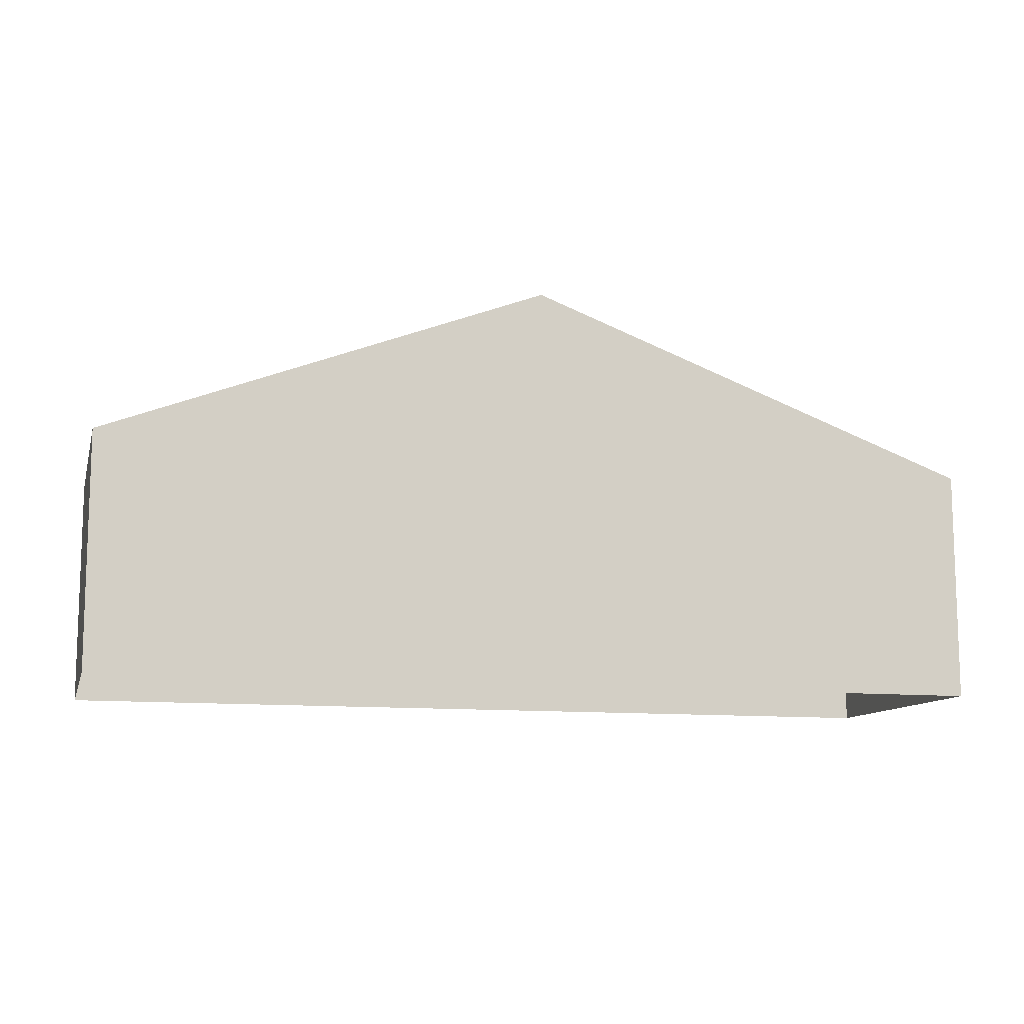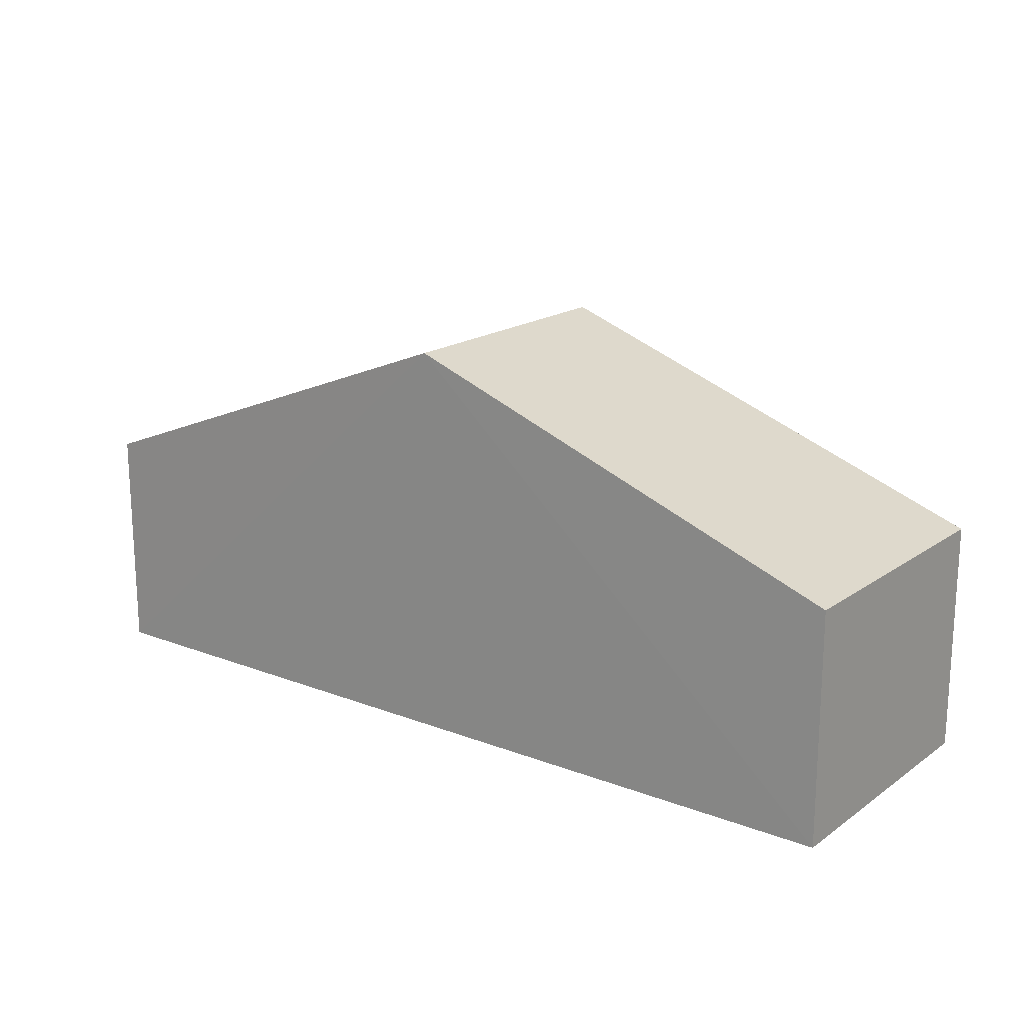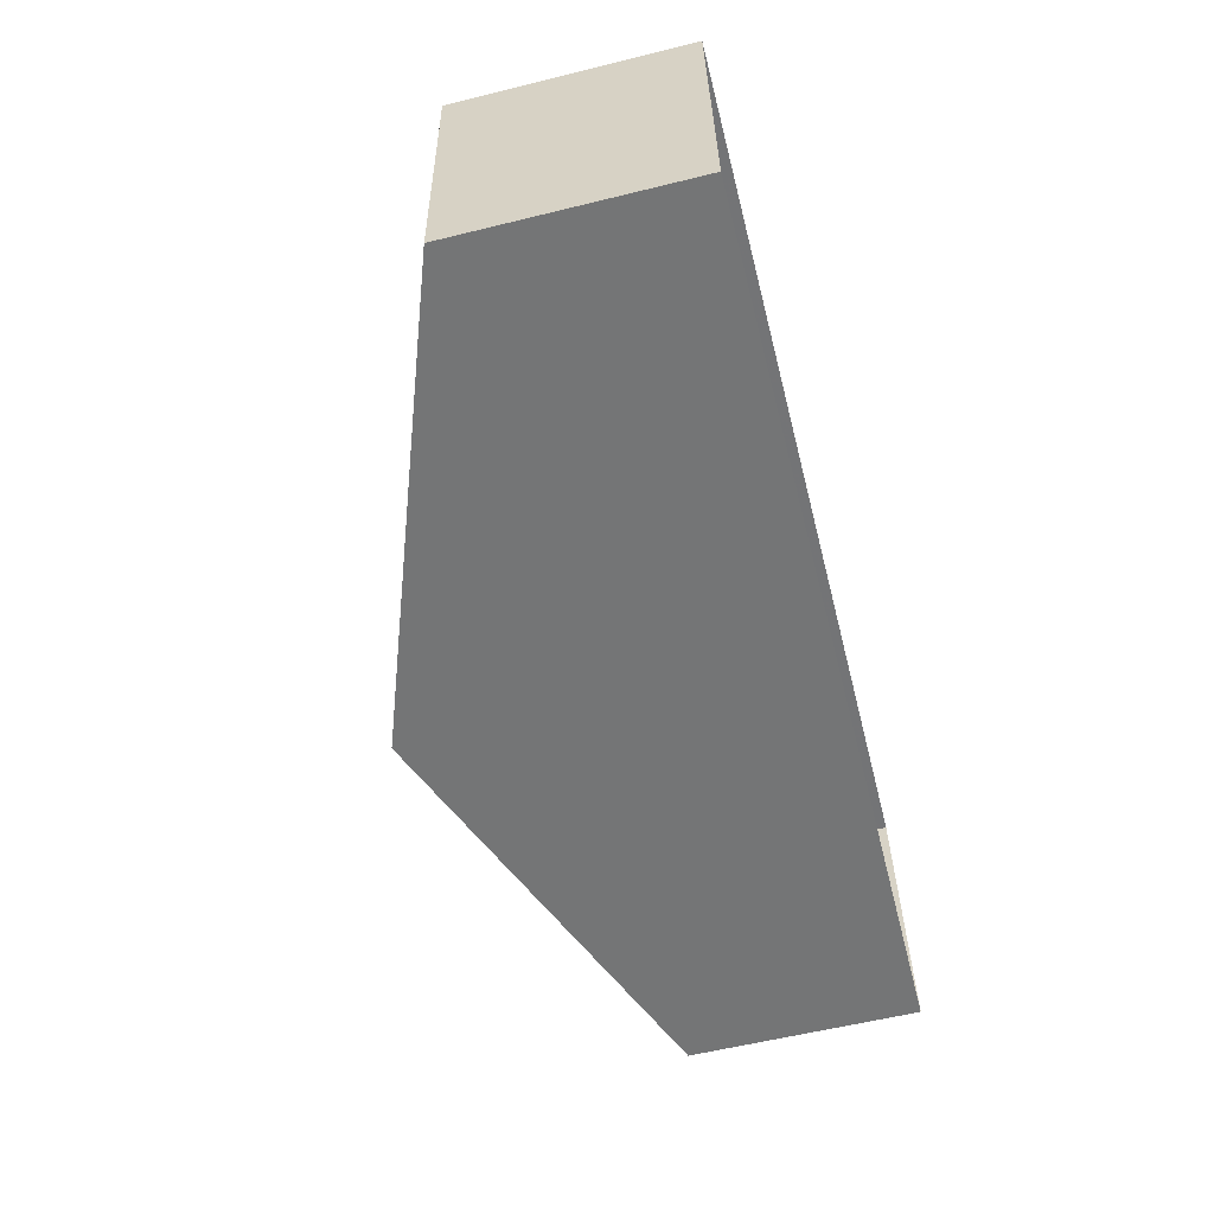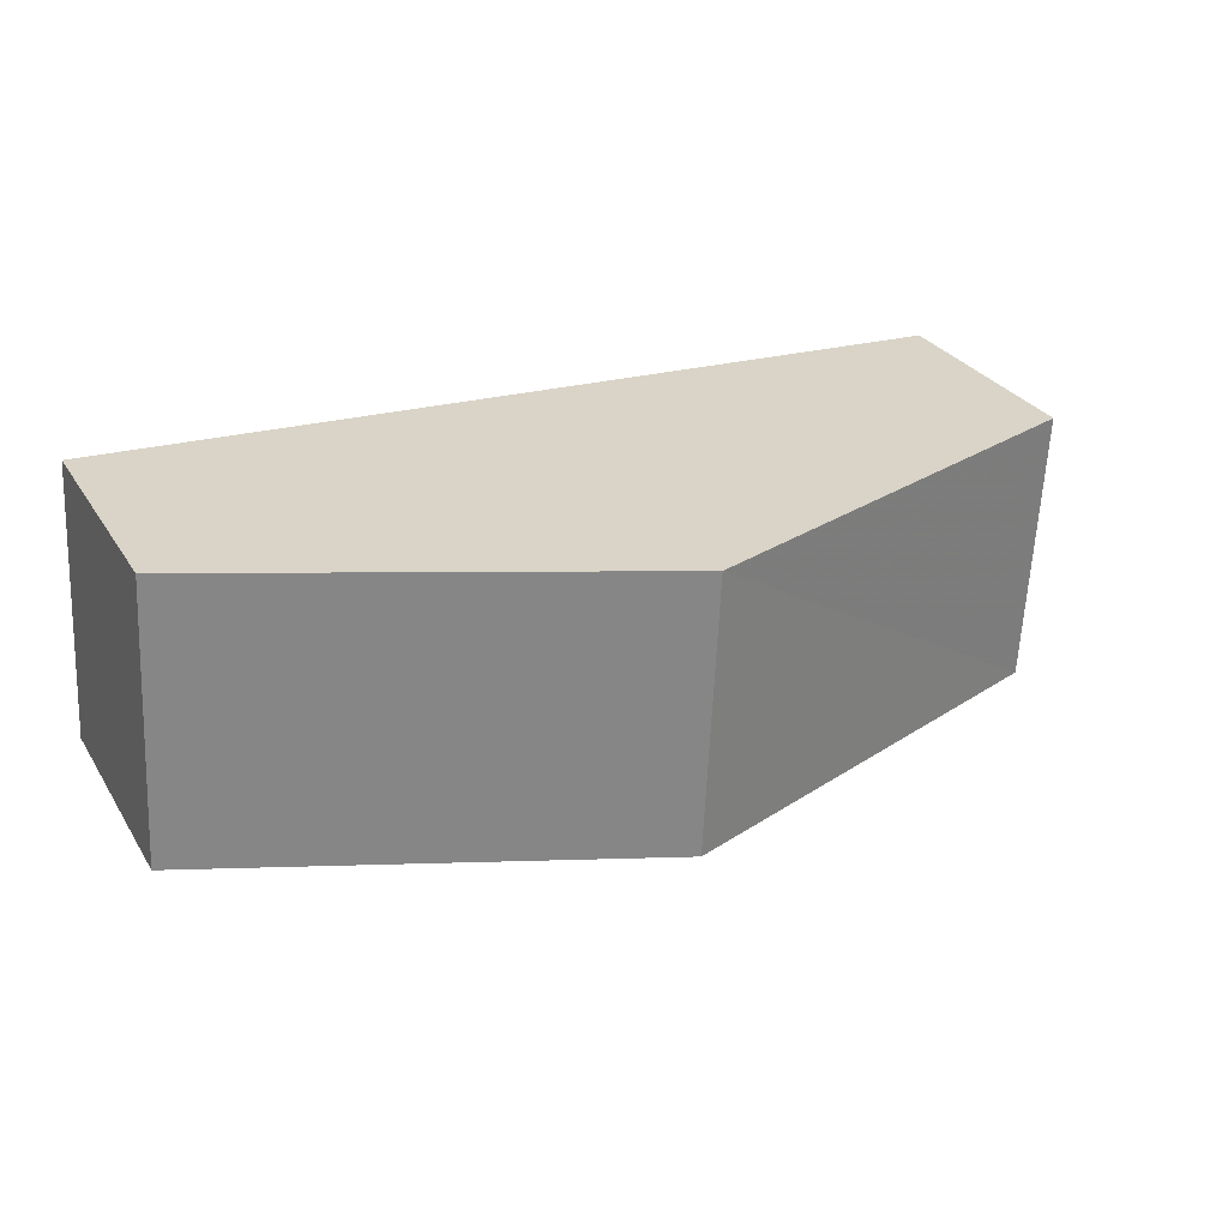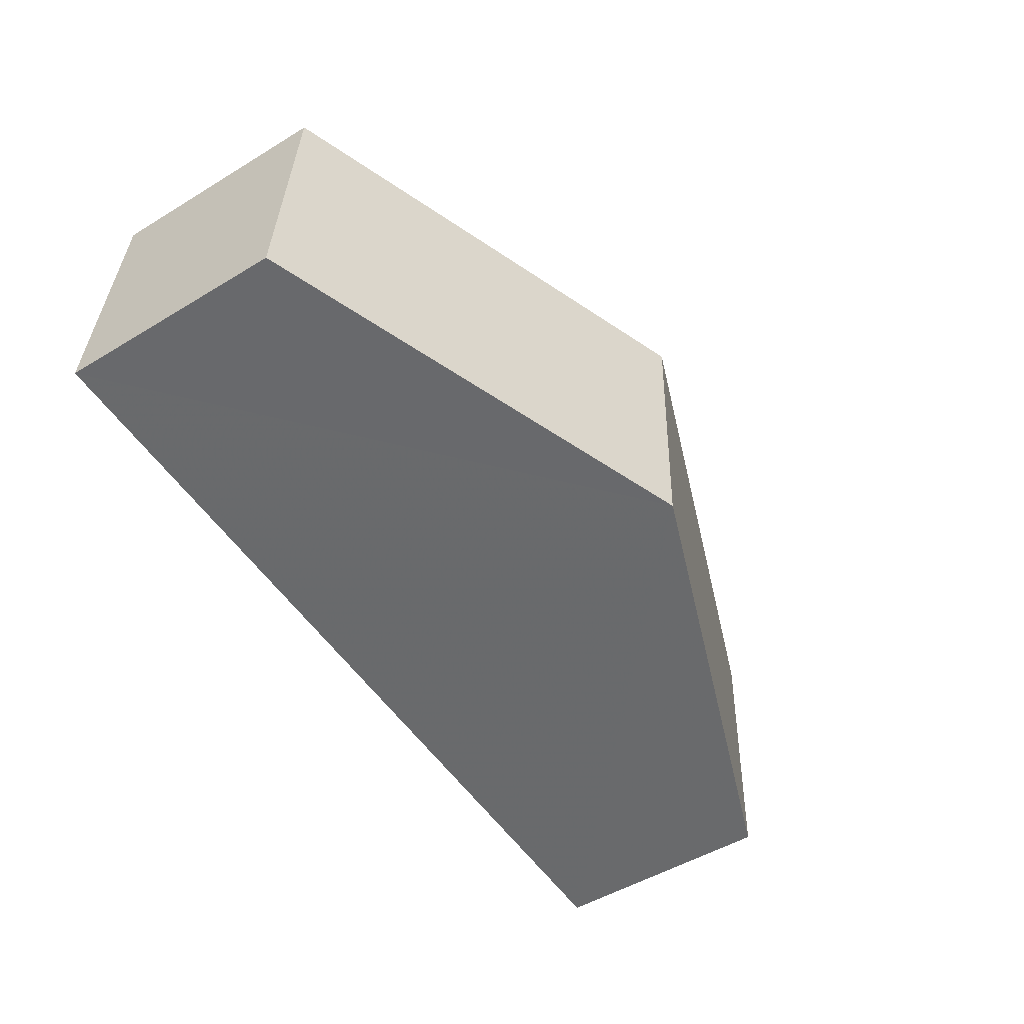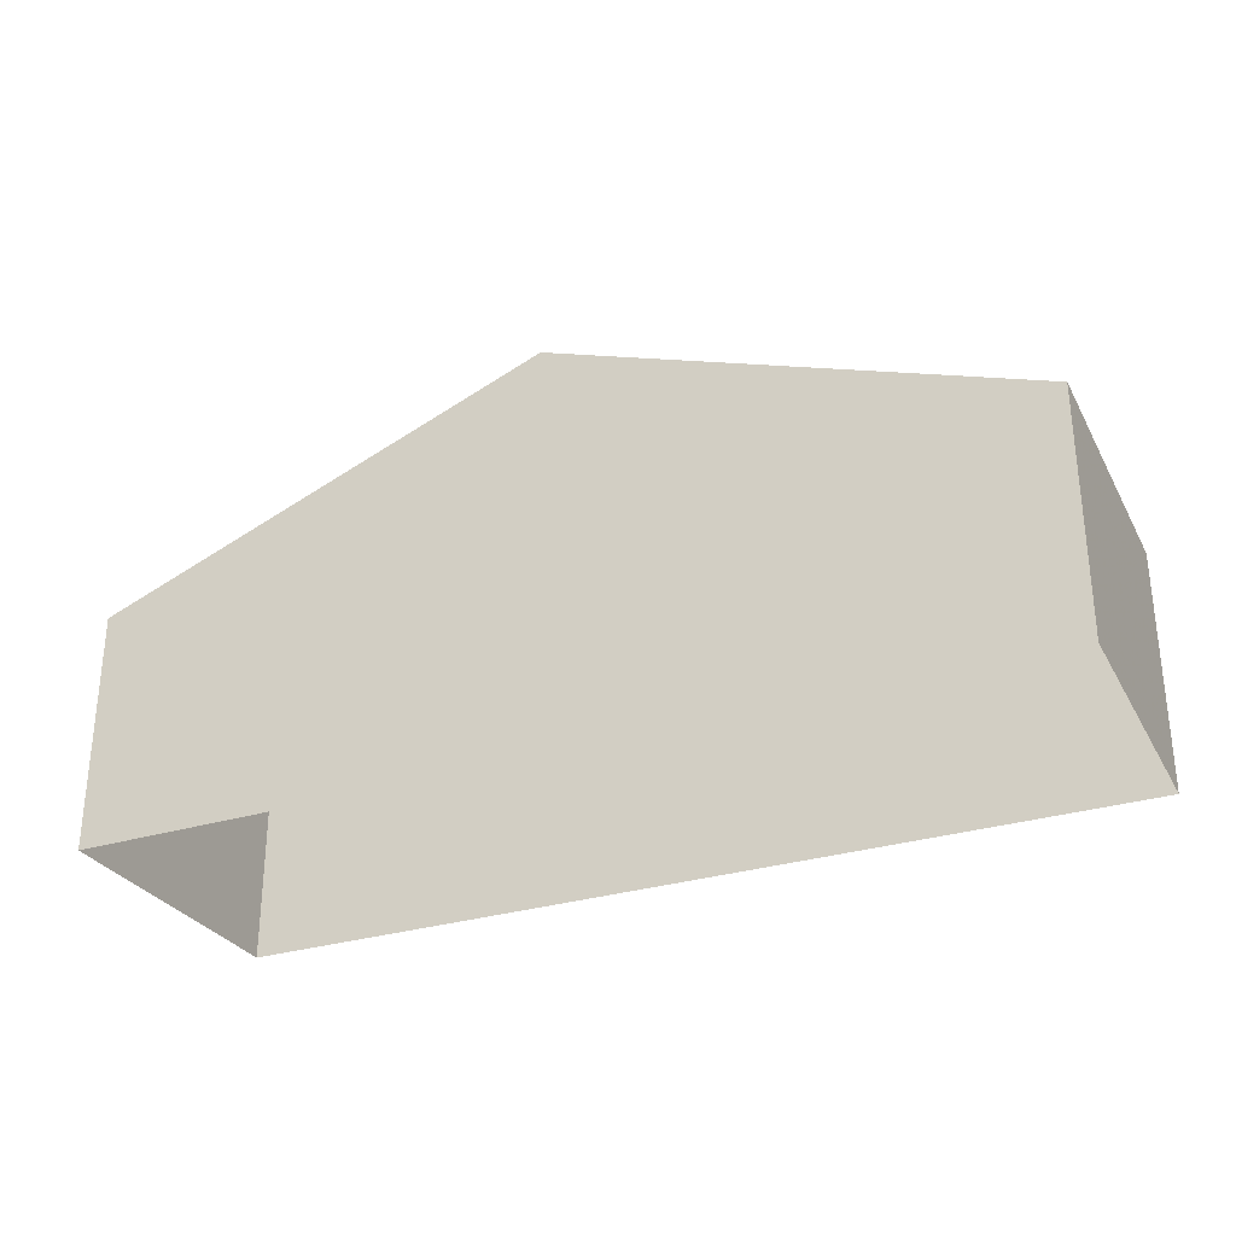
<metadata>
{"format":"obj","ext":"obj","renderer":"f3d","projection":"perspective","resolution":1024,"background":"white","views":[{"elev":-11.0,"azim":-17.8,"up":"+Z"},{"elev":17.8,"azim":34.0,"up":"+Z"},{"elev":-59.0,"azim":104.2,"up":"+Y"},{"elev":29.5,"azim":-26.5,"up":"+Y"},{"elev":-50.8,"azim":-56.4,"up":"+Y"},{"elev":-29.7,"azim":21.6,"up":"+Z"}]}
</metadata>
<code>
v -3.733e+05 -1.043e+05 26.48
v -3.733e+05 -1.042e+05 26.48
v -3.733e+05 -1.043e+05 26.48
v -3.733e+05 -1.043e+05 26.48
v -3.733e+05 -1.043e+05 29.13
v -3.733e+05 -1.043e+05 29.13
v -3.733e+05 -1.043e+05 31.04
v -3.733e+05 -1.043e+05 31.04
v -3.733e+05 -1.043e+05 29.13
v -3.733e+05 -1.042e+05 29.13
f 1 2 3
f 4 1 3
f 5 6 7
f 8 5 7
f 7 9 8
f 7 10 9
f 10 2 1
f 9 10 1
f 5 4 3
f 6 5 3
f 9 1 8
f 1 4 8
f 4 5 8
f 6 3 7
f 3 2 7
f 2 10 7

</code>
